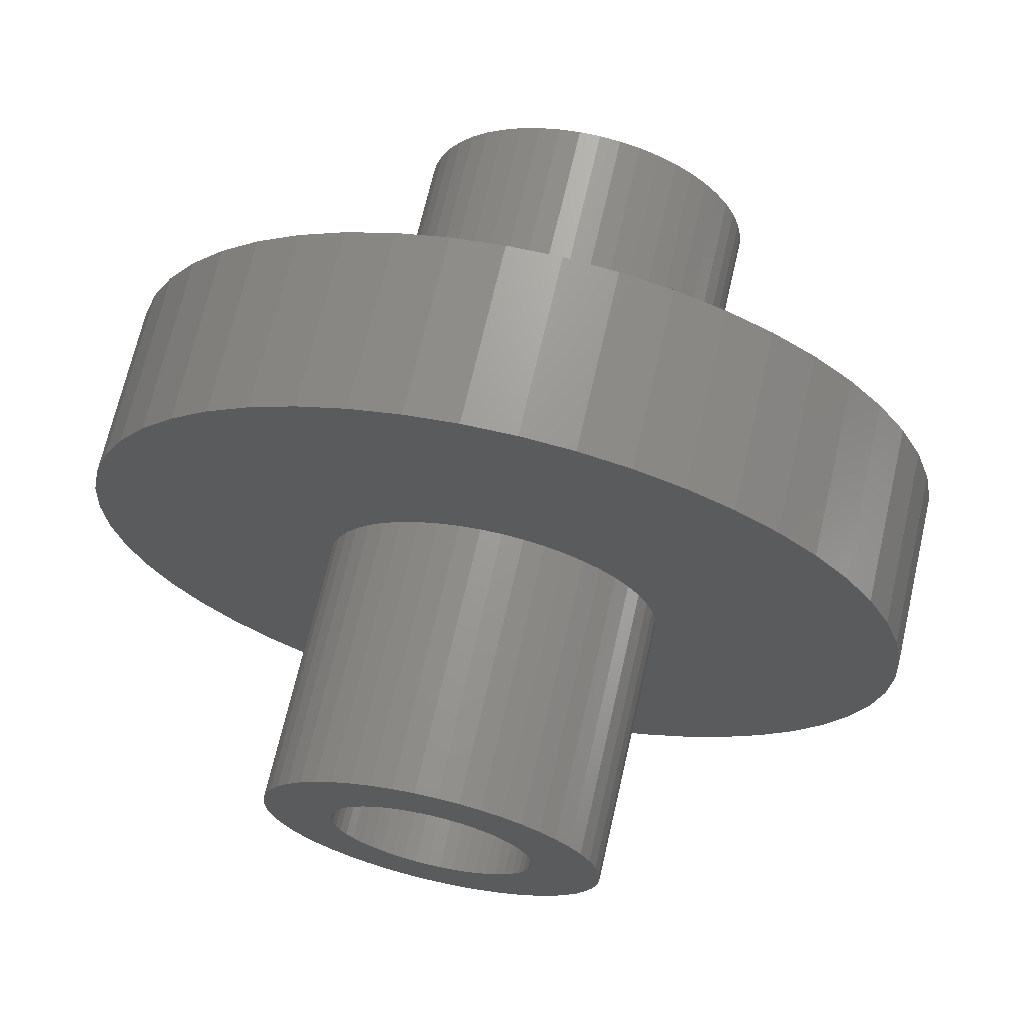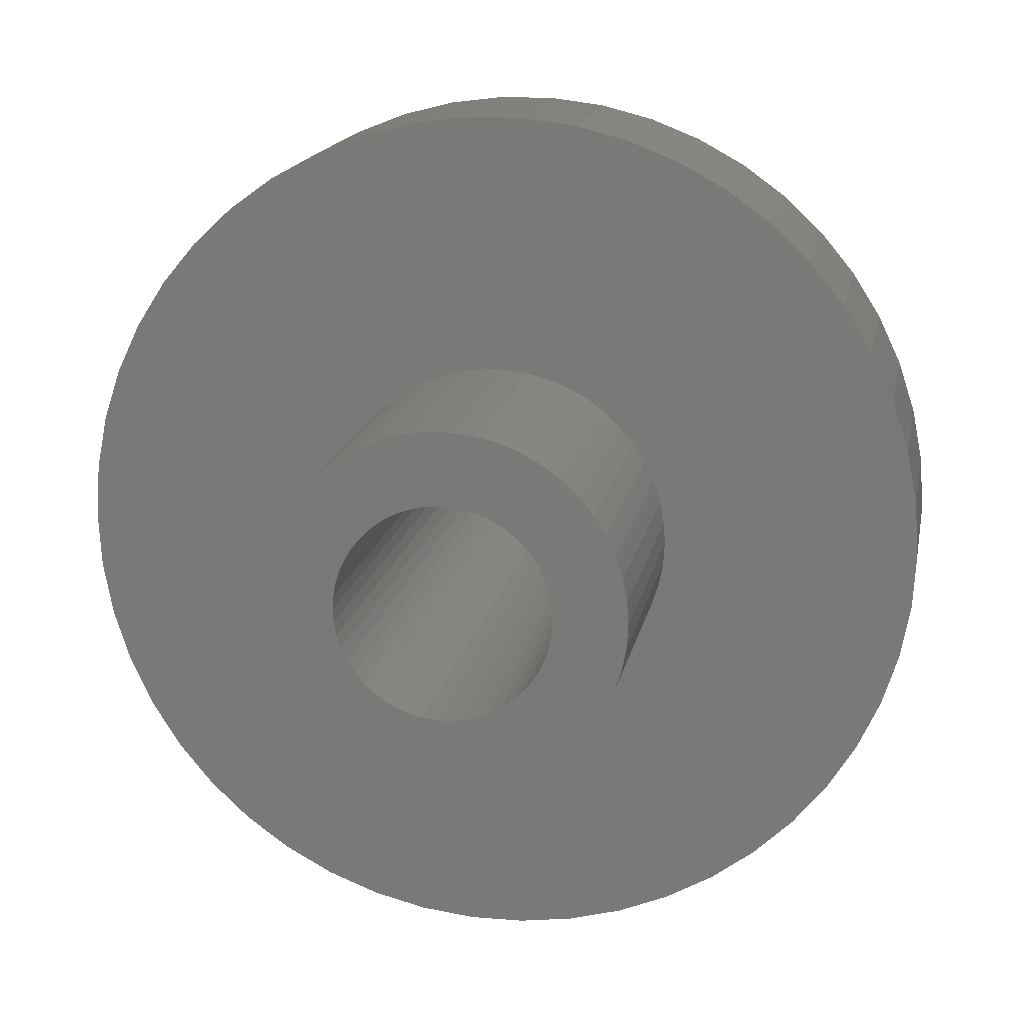
<metadata>
{"format":"stl","ext":"stl","renderer":"f3d","projection":"perspective","resolution":1024,"background":"white","views":[{"elev":68.5,"azim":-167.1,"up":"+Y"},{"elev":15.3,"azim":-169.8,"up":"+Y"}]}
</metadata>
<code>
# stl→obj: 400 verts, 800 faces
v 7 0 1.5
v 6.945 0.8773 -1.5
v 6.945 0.8773 1.5
v 7 0 -1.5
v -7 0 -1.5
v -6.945 0.8773 1.5
v -6.945 0.8773 -1.5
v -7 0 1.5
v 0.4395 6.986 -1.5
v -0.4395 6.986 1.5
v 0.4395 6.986 1.5
v -0.4395 6.986 -1.5
v -0.4395 -6.986 -1.5
v 0.4395 -6.986 1.5
v -0.4395 -6.986 1.5
v 0.4395 -6.986 -1.5
v 4.462 -5.394 -1.5
v 5.103 -4.792 1.5
v 4.462 -5.394 1.5
v 5.103 -4.792 -1.5
v 5.103 4.792 -1.5
v 4.462 5.394 1.5
v 5.103 4.792 1.5
v 4.462 5.394 -1.5
v -4.462 5.394 -1.5
v -5.103 4.792 1.5
v -4.462 5.394 1.5
v -5.103 4.792 -1.5
v -2.163 6.657 -1.5
v -2.98 6.334 1.5
v -2.163 6.657 1.5
v -2.98 6.334 -1.5
v 6.508 2.577 1.5
v 6.134 3.372 -1.5
v 6.134 3.372 1.5
v 6.508 2.577 -1.5
v 6.78 1.741 -1.5
v 6.78 1.741 1.5
v 2.98 6.334 -1.5
v 2.163 6.657 1.5
v 2.98 6.334 1.5
v 2.163 6.657 -1.5
v 3.751 5.91 -1.5
v 3.751 5.91 1.5
v -6.508 2.577 -1.5
v -6.134 3.372 1.5
v -6.134 3.372 -1.5
v -6.508 2.577 1.5
v -5.663 4.114 1.5
v -5.663 4.114 -1.5
v -6.78 1.741 -1.5
v -6.78 1.741 1.5
v -3.751 5.91 -1.5
v -3.751 5.91 1.5
v -1.312 6.876 -1.5
v -1.312 6.876 1.5
v 1.312 -6.876 1.5
v 1.312 -6.876 -1.5
v 5.663 4.114 1.5
v 5.663 4.114 -1.5
v 1.312 6.876 1.5
v 1.312 6.876 -1.5
v 2.85 0 1.5
v 2.828 0.3572 1.5
v 6.945 -0.8773 1.5
v 2.76 0.7088 1.5
v 2.828 -0.3572 1.5
v 2.65 1.049 1.5
v 6.78 -1.741 1.5
v 2.497 1.373 1.5
v 2.76 -0.7088 1.5
v 2.306 1.675 1.5
v 6.508 -2.577 1.5
v 2.078 1.951 1.5
v 2.65 -1.049 1.5
v 1.817 2.196 1.5
v 6.134 -3.372 1.5
v 1.527 2.406 1.5
v 2.497 -1.373 1.5
v 5.663 -4.114 1.5
v 1.213 2.579 1.5
v 0.8807 2.711 1.5
v 0.534 2.8 1.5
v 0.179 2.844 1.5
v -0.179 2.844 1.5
v -0.534 2.8 1.5
v -0.8807 2.711 1.5
v -1.213 2.579 1.5
v -1.527 2.406 1.5
v -1.817 2.196 1.5
v -2.078 1.951 1.5
v -2.306 1.675 1.5
v -2.497 1.373 1.5
v 2.306 -1.675 1.5
v 2.078 -1.951 1.5
v 1.817 -2.196 1.5
v 3.751 -5.91 1.5
v 1.527 -2.406 1.5
v 2.98 -6.334 1.5
v 1.213 -2.579 1.5
v 2.163 -6.657 1.5
v 0.8807 -2.711 1.5
v 0.534 -2.8 1.5
v 0.179 -2.844 1.5
v -0.179 -2.844 1.5
v -0.534 -2.8 1.5
v -1.312 -6.876 1.5
v -0.8807 -2.711 1.5
v -2.163 -6.657 1.5
v -1.213 -2.579 1.5
v -2.98 -6.334 1.5
v -1.527 -2.406 1.5
v -3.751 -5.91 1.5
v -1.817 -2.196 1.5
v -4.462 -5.394 1.5
v -2.078 -1.951 1.5
v -5.103 -4.792 1.5
v -2.306 -1.675 1.5
v -5.663 -4.114 1.5
v -2.497 -1.373 1.5
v -6.134 -3.372 1.5
v -2.65 -1.049 1.5
v -6.508 -2.577 1.5
v -2.76 -0.7088 1.5
v -6.78 -1.741 1.5
v -2.828 -0.3572 1.5
v -6.945 -0.8773 1.5
v -2.85 0 1.5
v -2.65 1.049 1.5
v -2.76 0.7088 1.5
v -2.828 0.3572 1.5
v 6.945 -0.8773 -1.5
v 6.508 -2.577 -1.5
v 6.134 -3.372 -1.5
v -6.134 -3.372 -1.5
v -6.508 -2.577 -1.5
v 2.85 0 -1.5
v 2.828 -0.3572 -1.5
v 6.78 -1.741 -1.5
v 2.76 -0.7088 -1.5
v 2.828 0.3572 -1.5
v 2.65 -1.049 -1.5
v 2.497 -1.373 -1.5
v 5.663 -4.114 -1.5
v 2.76 0.7088 -1.5
v 2.306 -1.675 -1.5
v 2.078 -1.951 -1.5
v 2.65 1.049 -1.5
v 1.817 -2.196 -1.5
v 3.751 -5.91 -1.5
v 1.527 -2.406 -1.5
v 2.98 -6.334 -1.5
v 2.497 1.373 -1.5
v 1.213 -2.579 -1.5
v 2.163 -6.657 -1.5
v 0.8807 -2.711 -1.5
v 0.534 -2.8 -1.5
v 0.179 -2.844 -1.5
v -0.179 -2.844 -1.5
v -0.534 -2.8 -1.5
v -1.312 -6.876 -1.5
v -0.8807 -2.711 -1.5
v -2.163 -6.657 -1.5
v -1.213 -2.579 -1.5
v -2.98 -6.334 -1.5
v -1.527 -2.406 -1.5
v -3.751 -5.91 -1.5
v -1.817 -2.196 -1.5
v -4.462 -5.394 -1.5
v -2.078 -1.951 -1.5
v -5.103 -4.792 -1.5
v -2.306 -1.675 -1.5
v -5.663 -4.114 -1.5
v -2.497 -1.373 -1.5
v 2.306 1.675 -1.5
v 2.078 1.951 -1.5
v 1.817 2.196 -1.5
v 1.527 2.406 -1.5
v 1.213 2.579 -1.5
v 0.8807 2.711 -1.5
v 0.534 2.8 -1.5
v 0.179 2.844 -1.5
v -0.179 2.844 -1.5
v -0.534 2.8 -1.5
v -0.8807 2.711 -1.5
v -1.213 2.579 -1.5
v -1.527 2.406 -1.5
v -1.817 2.196 -1.5
v -2.078 1.951 -1.5
v -2.306 1.675 -1.5
v -2.497 1.373 -1.5
v -2.65 1.049 -1.5
v -2.76 0.7088 -1.5
v -2.828 0.3572 -1.5
v -2.85 0 -1.5
v -2.65 -1.049 -1.5
v -2.76 -0.7088 -1.5
v -6.78 -1.741 -1.5
v -2.828 -0.3572 -1.5
v -6.945 -0.8773 -1.5
v 2.828 0.3572 -6
v 2.85 0 -6
v 2.85 0 6
v 2.828 0.3572 6
v -2.828 0.3572 6
v -2.85 0 6
v -2.85 0 -6
v -2.828 0.3572 -6
v -0.179 2.844 6
v 0.179 2.844 6
v 0.179 2.844 -6
v -0.179 2.844 -6
v 0.179 -2.844 6
v -0.179 -2.844 6
v -0.179 -2.844 -6
v 0.179 -2.844 -6
v 1.817 -2.196 -6
v 2.078 -1.951 -6
v 2.078 -1.951 6
v 1.817 -2.196 6
v 2.078 1.951 -6
v 1.817 2.196 -6
v 1.817 2.196 6
v 2.078 1.951 6
v -1.817 2.196 -6
v -2.078 1.951 -6
v -2.078 1.951 6
v -1.817 2.196 6
v -0.8807 2.711 -6
v -1.213 2.579 -6
v -1.213 2.579 6
v -0.8807 2.711 6
v 2.497 1.373 -6
v 2.65 1.049 -6
v 2.65 1.049 6
v 2.497 1.373 6
v 2.76 0.7088 -6
v 2.76 0.7088 6
v 1.213 2.579 -6
v 0.8807 2.711 -6
v 0.8807 2.711 6
v 1.213 2.579 6
v 0.534 2.8 -6
v 0.534 2.8 6
v 1.527 2.406 -6
v 1.527 2.406 6
v -2.65 1.049 -6
v -2.497 1.373 -6
v -2.497 1.373 6
v -2.65 1.049 6
v -2.306 1.675 -6
v -2.306 1.675 6
v -2.76 0.7088 -6
v -2.76 0.7088 6
v -1.527 2.406 -6
v -1.527 2.406 6
v -0.534 2.8 6
v -0.534 2.8 -6
v 2.76 -0.7088 -6
v 2.65 -1.049 -6
v 2.65 -1.049 6
v 2.76 -0.7088 6
v 0.534 -2.8 6
v 0.534 -2.8 -6
v 2.306 1.675 -6
v 2.306 1.675 6
v 1.7 0 6
v 1.687 0.2131 6
v 2.828 -0.3572 6
v 1.647 0.4228 6
v 1.687 -0.2131 6
v 1.581 0.6258 6
v 1.49 0.819 6
v 1.647 -0.4228 6
v 1.375 0.9992 6
v 1.239 1.164 6
v 1.581 -0.6258 6
v 2.497 -1.373 6
v 1.084 1.31 6
v 0.9109 1.435 6
v 0.7238 1.538 6
v 0.5253 1.617 6
v 0.3185 1.67 6
v 0.1067 1.697 6
v -0.1067 1.697 6
v -0.3185 1.67 6
v -0.5253 1.617 6
v -0.7238 1.538 6
v -0.9109 1.435 6
v -1.084 1.31 6
v -1.239 1.164 6
v -1.375 0.9992 6
v -1.49 0.819 6
v -1.581 0.6258 6
v 1.49 -0.819 6
v 2.306 -1.675 6
v 1.375 -0.9992 6
v 1.239 -1.164 6
v 1.084 -1.31 6
v 1.527 -2.406 6
v 0.9109 -1.435 6
v 1.213 -2.579 6
v 0.7238 -1.538 6
v 0.8807 -2.711 6
v 0.5253 -1.617 6
v 0.3185 -1.67 6
v 0.1067 -1.697 6
v -0.1067 -1.697 6
v -0.3185 -1.67 6
v -0.534 -2.8 6
v -0.5253 -1.617 6
v -0.8807 -2.711 6
v -0.7238 -1.538 6
v -1.213 -2.579 6
v -0.9109 -1.435 6
v -1.527 -2.406 6
v -1.084 -1.31 6
v -1.817 -2.196 6
v -1.239 -1.164 6
v -2.078 -1.951 6
v -1.375 -0.9992 6
v -2.306 -1.675 6
v -1.49 -0.819 6
v -2.497 -1.373 6
v -1.581 -0.6258 6
v -2.65 -1.049 6
v -1.647 -0.4228 6
v -2.76 -0.7088 6
v -1.687 -0.2131 6
v -2.828 -0.3572 6
v -1.7 0 6
v -1.647 0.4228 6
v -1.687 0.2131 6
v 2.828 -0.3572 -6
v -2.078 -1.951 -6
v -1.817 -2.196 -6
v -2.497 -1.373 -6
v -2.65 -1.049 -6
v 1.7 0 -6
v 1.687 -0.2131 -6
v 1.647 -0.4228 -6
v 1.687 0.2131 -6
v 1.581 -0.6258 -6
v 2.497 -1.373 -6
v 1.49 -0.819 -6
v 2.306 -1.675 -6
v 1.647 0.4228 -6
v 1.375 -0.9992 -6
v 1.239 -1.164 -6
v 1.581 0.6258 -6
v 1.084 -1.31 -6
v 1.527 -2.406 -6
v 0.9109 -1.435 -6
v 1.213 -2.579 -6
v 0.7238 -1.538 -6
v 0.8807 -2.711 -6
v 0.5253 -1.617 -6
v 0.3185 -1.67 -6
v 0.1067 -1.697 -6
v -0.1067 -1.697 -6
v -0.3185 -1.67 -6
v -0.534 -2.8 -6
v -0.5253 -1.617 -6
v -0.8807 -2.711 -6
v -0.7238 -1.538 -6
v -1.213 -2.579 -6
v -0.9109 -1.435 -6
v -1.527 -2.406 -6
v -1.084 -1.31 -6
v -1.239 -1.164 -6
v -1.375 -0.9992 -6
v -2.306 -1.675 -6
v -1.49 -0.819 -6
v -1.581 -0.6258 -6
v 1.49 0.819 -6
v 1.375 0.9992 -6
v 1.239 1.164 -6
v 1.084 1.31 -6
v 0.9109 1.435 -6
v 0.7238 1.538 -6
v 0.5253 1.617 -6
v 0.3185 1.67 -6
v 0.1067 1.697 -6
v -0.1067 1.697 -6
v -0.3185 1.67 -6
v -0.5253 1.617 -6
v -0.7238 1.538 -6
v -0.9109 1.435 -6
v -1.084 1.31 -6
v -1.239 1.164 -6
v -1.375 0.9992 -6
v -1.49 0.819 -6
v -1.581 0.6258 -6
v -1.647 0.4228 -6
v -1.687 0.2131 -6
v -1.7 0 -6
v -1.647 -0.4228 -6
v -2.76 -0.7088 -6
v -1.687 -0.2131 -6
v -2.828 -0.3572 -6
f 1 2 3
f 2 1 4
f 5 6 7
f 6 5 8
f 9 10 11
f 10 9 12
f 13 14 15
f 14 13 16
f 17 18 19
f 18 17 20
f 21 22 23
f 22 21 24
f 25 26 27
f 26 25 28
f 29 30 31
f 30 29 32
f 33 34 35
f 34 33 36
f 3 37 38
f 37 3 2
f 39 40 41
f 40 39 42
f 43 41 44
f 41 43 39
f 45 46 47
f 46 45 48
f 47 49 50
f 49 47 46
f 51 48 45
f 48 51 52
f 53 27 54
f 27 53 25
f 55 31 56
f 31 55 29
f 16 57 14
f 57 16 58
f 38 36 33
f 36 38 37
f 59 21 23
f 21 59 60
f 35 60 59
f 60 35 34
f 42 61 40
f 61 42 62
f 62 11 61
f 11 62 9
f 24 44 22
f 44 24 43
f 7 52 51
f 52 7 6
f 63 1 3
f 64 3 38
f 1 63 65
f 66 38 33
f 67 65 63
f 68 33 35
f 65 67 69
f 70 35 59
f 71 69 67
f 72 59 23
f 69 71 73
f 74 23 22
f 75 73 71
f 76 22 44
f 73 75 77
f 78 44 41
f 79 77 75
f 77 79 80
f 3 64 63
f 38 66 64
f 33 68 66
f 35 70 68
f 59 72 70
f 81 41 40
f 23 74 72
f 22 76 74
f 44 78 76
f 82 40 61
f 41 81 78
f 40 82 81
f 61 83 82
f 11 83 61
f 11 84 83
f 11 85 84
f 10 85 11
f 10 86 85
f 56 86 10
f 86 56 87
f 31 87 56
f 87 31 88
f 30 88 31
f 88 30 89
f 54 89 30
f 89 54 90
f 27 90 54
f 90 27 91
f 26 91 27
f 91 26 92
f 92 49 93
f 49 92 26
f 94 80 79
f 80 94 18
f 95 18 94
f 18 95 19
f 96 19 95
f 19 96 97
f 98 97 96
f 97 98 99
f 100 99 98
f 99 100 101
f 102 101 100
f 101 102 57
f 103 57 102
f 103 14 57
f 104 14 103
f 105 14 104
f 105 15 14
f 106 15 105
f 107 106 108
f 109 108 110
f 106 107 15
f 111 110 112
f 113 112 114
f 115 114 116
f 108 109 107
f 117 116 118
f 119 118 120
f 121 120 122
f 123 122 124
f 125 124 126
f 110 111 109
f 127 126 128
f 46 93 49
f 93 46 129
f 112 113 111
f 48 129 46
f 114 115 113
f 129 48 130
f 116 117 115
f 52 130 48
f 118 119 117
f 130 52 131
f 120 121 119
f 6 131 52
f 122 123 121
f 131 6 128
f 124 125 123
f 8 128 6
f 126 127 125
f 128 8 127
f 12 56 10
f 56 12 55
f 65 4 1
f 4 65 132
f 77 133 73
f 133 77 134
f 135 123 136
f 123 135 121
f 137 4 132
f 138 132 139
f 4 137 2
f 140 139 133
f 141 2 137
f 142 133 134
f 2 141 37
f 143 134 144
f 145 37 141
f 146 144 20
f 37 145 36
f 147 20 17
f 148 36 145
f 149 17 150
f 36 148 34
f 151 150 152
f 153 34 148
f 34 153 60
f 132 138 137
f 139 140 138
f 133 142 140
f 134 143 142
f 144 146 143
f 154 152 155
f 20 147 146
f 17 149 147
f 150 151 149
f 156 155 58
f 152 154 151
f 155 156 154
f 58 157 156
f 16 157 58
f 16 158 157
f 16 159 158
f 13 159 16
f 13 160 159
f 161 160 13
f 160 161 162
f 163 162 161
f 162 163 164
f 165 164 163
f 164 165 166
f 167 166 165
f 166 167 168
f 169 168 167
f 168 169 170
f 171 170 169
f 170 171 172
f 172 173 174
f 173 172 171
f 175 60 153
f 60 175 21
f 176 21 175
f 21 176 24
f 177 24 176
f 24 177 43
f 178 43 177
f 43 178 39
f 179 39 178
f 39 179 42
f 180 42 179
f 42 180 62
f 181 62 180
f 181 9 62
f 182 9 181
f 183 9 182
f 183 12 9
f 184 12 183
f 55 184 185
f 29 185 186
f 184 55 12
f 32 186 187
f 53 187 188
f 25 188 189
f 185 29 55
f 28 189 190
f 50 190 191
f 47 191 192
f 45 192 193
f 51 193 194
f 186 32 29
f 7 194 195
f 135 174 173
f 174 135 196
f 187 53 32
f 136 196 135
f 188 25 53
f 196 136 197
f 189 28 25
f 198 197 136
f 190 50 28
f 197 198 199
f 191 47 50
f 200 199 198
f 192 45 47
f 199 200 195
f 193 51 45
f 5 195 200
f 194 7 51
f 195 5 7
f 150 19 97
f 19 150 17
f 155 99 101
f 99 155 152
f 50 26 28
f 26 50 49
f 32 54 30
f 54 32 53
f 165 109 111
f 109 165 163
f 136 125 198
f 125 136 123
f 152 97 99
f 97 152 150
f 58 101 57
f 101 58 155
f 73 139 69
f 139 73 133
f 69 132 65
f 132 69 139
f 80 134 77
f 134 80 144
f 18 144 80
f 144 18 20
f 161 15 107
f 15 161 13
f 171 115 117
f 115 171 169
f 163 107 109
f 107 163 161
f 171 119 173
f 119 171 117
f 173 121 135
f 121 173 119
f 198 127 200
f 127 198 125
f 200 8 5
f 8 200 127
f 167 111 113
f 111 167 165
f 169 113 115
f 113 169 167
f 137 201 141
f 201 137 202
f 203 64 204
f 64 203 63
f 128 205 131
f 205 128 206
f 207 194 208
f 194 207 195
f 84 209 210
f 209 84 85
f 211 183 182
f 183 211 212
f 105 213 214
f 213 105 104
f 215 158 159
f 158 215 216
f 217 147 149
f 147 217 218
f 96 219 220
f 219 96 95
f 221 177 176
f 177 221 222
f 74 223 224
f 223 74 76
f 225 189 188
f 189 225 226
f 90 227 228
f 227 90 91
f 229 186 185
f 186 229 230
f 87 231 232
f 231 87 88
f 148 233 153
f 233 148 234
f 235 70 236
f 70 235 68
f 141 237 145
f 237 141 201
f 204 66 238
f 66 204 64
f 239 180 179
f 180 239 240
f 81 241 242
f 241 81 82
f 240 181 180
f 181 240 243
f 82 244 241
f 244 82 83
f 222 178 177
f 178 222 245
f 76 246 223
f 246 76 78
f 247 191 248
f 191 247 192
f 129 249 93
f 249 129 250
f 248 190 251
f 190 248 191
f 93 252 92
f 252 93 249
f 253 192 247
f 192 253 193
f 130 250 129
f 250 130 254
f 230 187 186
f 187 230 255
f 88 256 231
f 256 88 89
f 85 257 209
f 257 85 86
f 212 184 183
f 184 212 258
f 142 259 140
f 259 142 260
f 261 71 262
f 71 261 75
f 104 263 213
f 263 104 103
f 216 157 158
f 157 216 264
f 145 234 148
f 234 145 237
f 238 68 235
f 68 238 66
f 175 221 176
f 221 175 265
f 266 74 224
f 74 266 72
f 153 265 175
f 265 153 233
f 236 72 266
f 72 236 70
f 243 182 181
f 182 243 211
f 83 210 244
f 210 83 84
f 245 179 178
f 179 245 239
f 78 242 246
f 242 78 81
f 251 189 226
f 189 251 190
f 92 227 91
f 227 92 252
f 208 193 253
f 193 208 194
f 131 254 130
f 254 131 205
f 267 203 204
f 268 204 238
f 203 267 269
f 270 238 235
f 271 269 267
f 272 235 236
f 269 271 262
f 273 236 266
f 274 262 271
f 275 266 224
f 262 274 261
f 276 224 223
f 277 261 274
f 261 277 278
f 204 268 267
f 238 270 268
f 235 272 270
f 279 223 246
f 236 273 272
f 266 275 273
f 224 276 275
f 280 246 242
f 223 279 276
f 246 280 279
f 281 242 241
f 242 281 280
f 282 241 244
f 241 282 281
f 244 283 282
f 210 283 244
f 210 284 283
f 210 285 284
f 209 285 210
f 209 286 285
f 257 286 209
f 286 257 287
f 232 287 257
f 287 232 288
f 231 288 232
f 288 231 289
f 256 289 231
f 289 256 290
f 228 290 256
f 290 228 291
f 227 291 228
f 291 227 292
f 252 292 227
f 292 252 293
f 293 249 294
f 249 293 252
f 295 278 277
f 278 295 296
f 297 296 295
f 296 297 219
f 298 219 297
f 219 298 220
f 299 220 298
f 220 299 300
f 301 300 299
f 300 301 302
f 303 302 301
f 302 303 304
f 305 304 303
f 304 305 263
f 306 263 305
f 306 213 263
f 307 213 306
f 308 213 307
f 308 214 213
f 309 214 308
f 310 309 311
f 309 310 214
f 312 311 313
f 311 312 310
f 314 313 315
f 316 315 317
f 313 314 312
f 318 317 319
f 320 319 321
f 322 321 323
f 315 316 314
f 324 323 325
f 326 325 327
f 328 327 329
f 317 318 316
f 330 329 331
f 250 294 249
f 294 250 332
f 319 320 318
f 254 332 250
f 321 322 320
f 332 254 333
f 323 324 322
f 205 333 254
f 325 326 324
f 333 205 331
f 327 328 326
f 206 331 205
f 329 330 328
f 331 206 330
f 255 188 187
f 188 255 225
f 89 228 256
f 228 89 90
f 140 334 138
f 334 140 259
f 262 67 269
f 67 262 71
f 116 318 320
f 318 116 114
f 335 168 170
f 168 335 336
f 120 326 122
f 326 120 324
f 337 196 338
f 196 337 174
f 339 202 334
f 340 334 259
f 202 339 201
f 341 259 260
f 342 201 339
f 343 260 344
f 201 342 237
f 345 344 346
f 347 237 342
f 348 346 218
f 237 347 234
f 349 218 217
f 350 234 347
f 234 350 233
f 334 340 339
f 259 341 340
f 260 343 341
f 351 217 352
f 344 345 343
f 346 348 345
f 218 349 348
f 353 352 354
f 217 351 349
f 352 353 351
f 355 354 356
f 354 355 353
f 357 356 264
f 356 357 355
f 264 358 357
f 216 358 264
f 216 359 358
f 216 360 359
f 215 360 216
f 215 361 360
f 362 361 215
f 361 362 363
f 364 363 362
f 363 364 365
f 366 365 364
f 365 366 367
f 368 367 366
f 367 368 369
f 336 369 368
f 369 336 370
f 335 370 336
f 370 335 371
f 372 371 335
f 371 372 373
f 373 337 374
f 337 373 372
f 375 233 350
f 233 375 265
f 376 265 375
f 265 376 221
f 377 221 376
f 221 377 222
f 378 222 377
f 222 378 245
f 379 245 378
f 245 379 239
f 380 239 379
f 239 380 240
f 381 240 380
f 240 381 243
f 382 243 381
f 382 211 243
f 383 211 382
f 384 211 383
f 384 212 211
f 385 212 384
f 258 385 386
f 385 258 212
f 229 386 387
f 386 229 258
f 230 387 388
f 255 388 389
f 387 230 229
f 225 389 390
f 226 390 391
f 251 391 392
f 388 255 230
f 248 392 393
f 247 393 394
f 253 394 395
f 389 225 255
f 208 395 396
f 338 374 337
f 374 338 397
f 390 226 225
f 398 397 338
f 391 251 226
f 397 398 399
f 392 248 251
f 400 399 398
f 393 247 248
f 399 400 396
f 394 253 247
f 207 396 400
f 395 208 253
f 396 207 208
f 354 151 154
f 151 354 352
f 100 300 302
f 300 100 98
f 356 154 156
f 154 356 354
f 102 302 304
f 302 102 100
f 86 232 257
f 232 86 87
f 258 185 184
f 185 258 229
f 147 346 146
f 346 147 218
f 219 94 296
f 94 219 95
f 143 260 142
f 260 143 344
f 278 75 261
f 75 278 79
f 138 202 137
f 202 138 334
f 269 63 203
f 63 269 67
f 338 197 398
f 197 338 196
f 122 328 124
f 328 122 326
f 352 149 151
f 149 352 217
f 98 220 300
f 220 98 96
f 103 304 263
f 304 103 102
f 264 156 157
f 156 264 356
f 146 344 143
f 344 146 346
f 296 79 278
f 79 296 94
f 106 214 310
f 214 106 105
f 362 159 160
f 159 362 215
f 364 160 162
f 160 364 362
f 108 310 312
f 310 108 106
f 116 322 118
f 322 116 320
f 335 172 372
f 172 335 170
f 118 324 120
f 324 118 322
f 372 174 337
f 174 372 172
f 124 330 126
f 330 124 328
f 398 199 400
f 199 398 197
f 400 195 207
f 195 400 199
f 126 206 128
f 206 126 330
f 112 314 316
f 314 112 110
f 368 164 166
f 164 368 366
f 114 316 318
f 316 114 112
f 336 166 168
f 166 336 368
f 366 162 164
f 162 366 364
f 110 312 314
f 312 110 108
f 339 268 342
f 268 339 267
f 331 395 333
f 395 331 396
f 384 284 285
f 284 384 383
f 359 308 307
f 308 359 360
f 378 276 279
f 276 378 377
f 390 290 291
f 290 390 389
f 387 287 288
f 287 387 386
f 350 273 375
f 273 350 272
f 381 281 282
f 281 381 380
f 379 279 280
f 279 379 378
f 294 392 293
f 392 294 393
f 388 288 289
f 288 388 387
f 386 286 287
f 286 386 385
f 343 274 341
f 274 343 277
f 347 272 350
f 272 347 270
f 342 270 347
f 270 342 268
f 376 276 377
f 276 376 275
f 375 275 376
f 275 375 273
f 382 282 283
f 282 382 381
f 383 283 284
f 283 383 382
f 380 280 281
f 280 380 379
f 293 391 292
f 391 293 392
f 292 390 291
f 390 292 391
f 332 393 294
f 393 332 394
f 333 394 332
f 394 333 395
f 389 289 290
f 289 389 388
f 385 285 286
f 285 385 384
f 369 319 317
f 319 369 370
f 323 374 325
f 374 323 373
f 321 373 323
f 373 321 371
f 329 396 331
f 396 329 399
f 353 303 301
f 303 353 355
f 349 299 298
f 299 349 351
f 345 277 343
f 277 345 295
f 319 371 321
f 371 319 370
f 327 399 329
f 399 327 397
f 325 397 327
f 397 325 374
f 355 305 303
f 305 355 357
f 357 306 305
f 306 357 358
f 358 307 306
f 307 358 359
f 349 297 348
f 297 349 298
f 351 301 299
f 301 351 353
f 341 271 340
f 271 341 274
f 340 267 339
f 267 340 271
f 361 311 309
f 311 361 363
f 348 295 345
f 295 348 297
f 360 309 308
f 309 360 361
f 367 317 315
f 317 367 369
f 363 313 311
f 313 363 365
f 365 315 313
f 315 365 367

</code>
